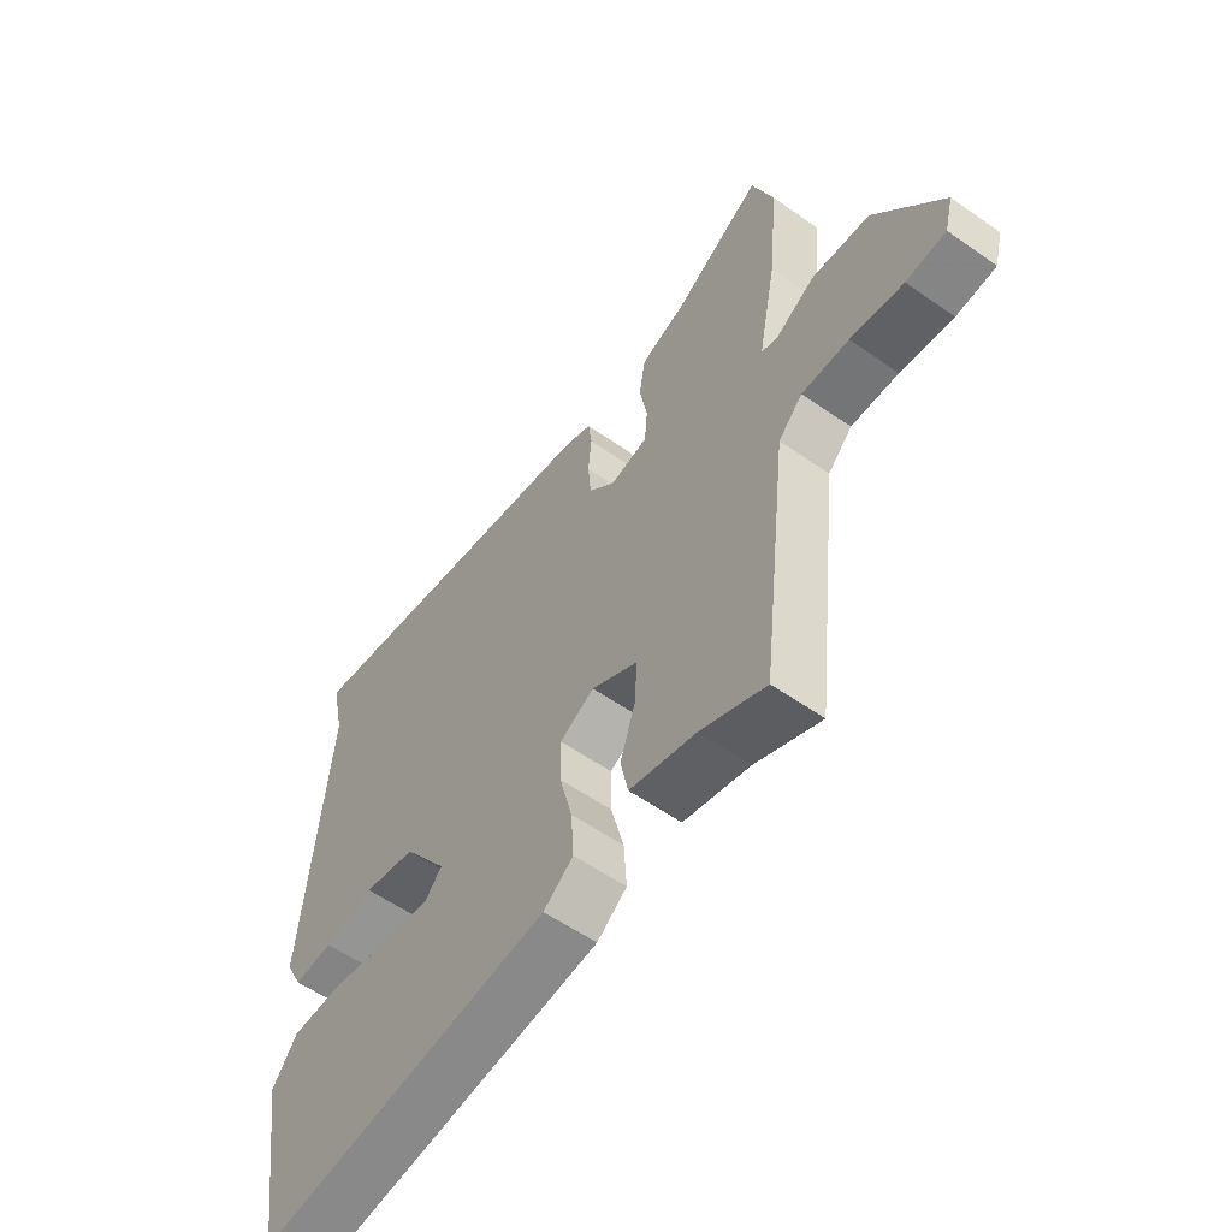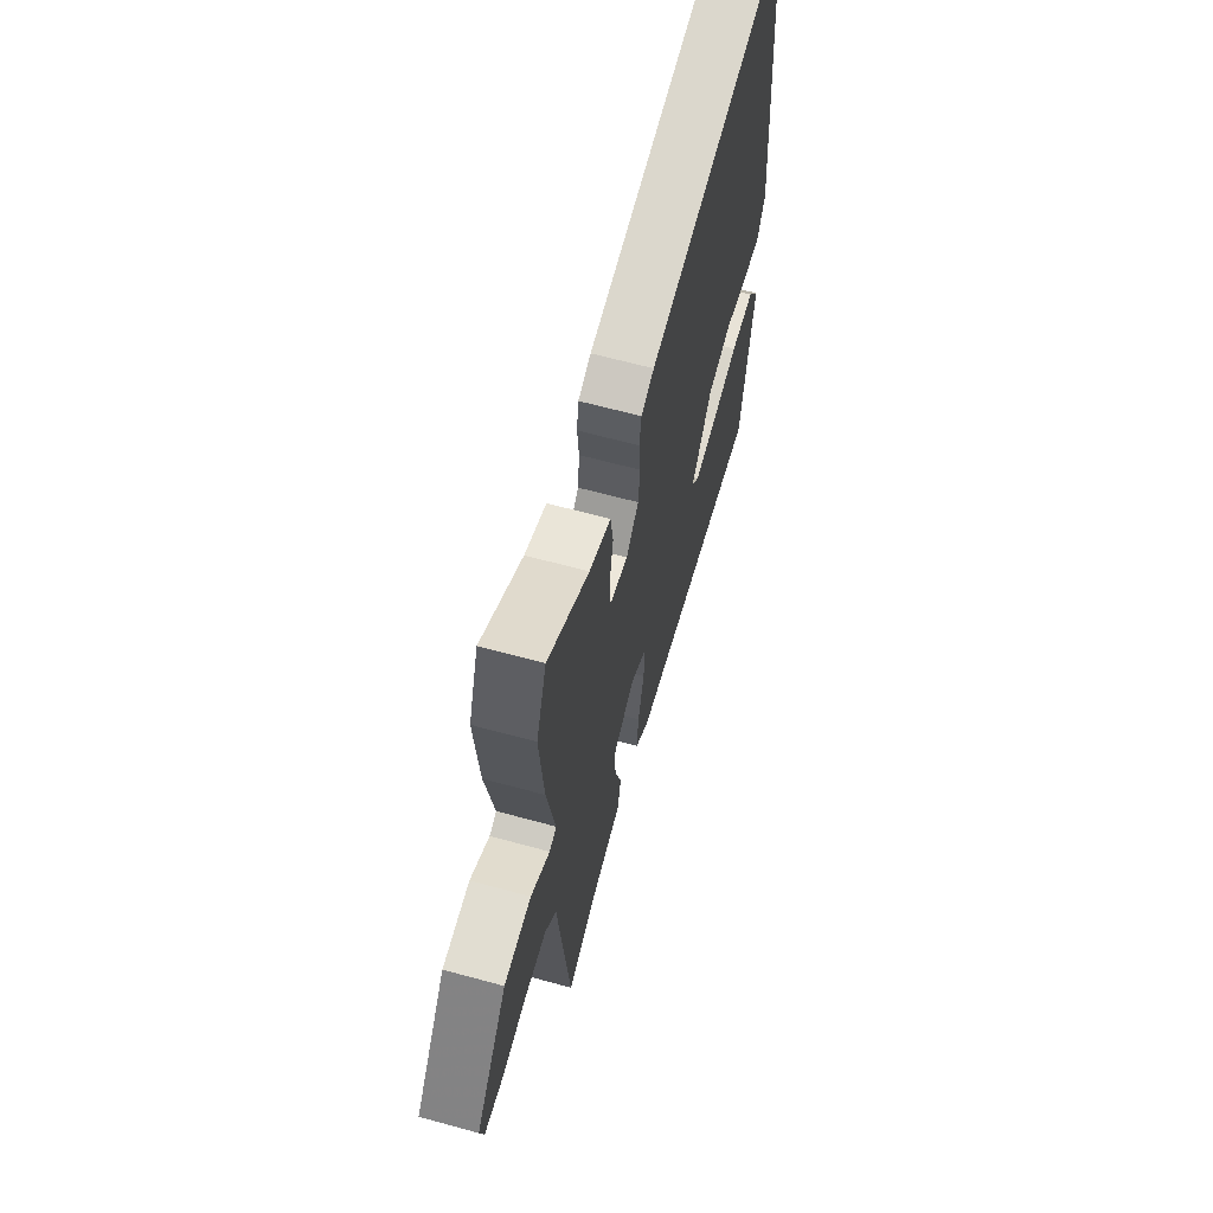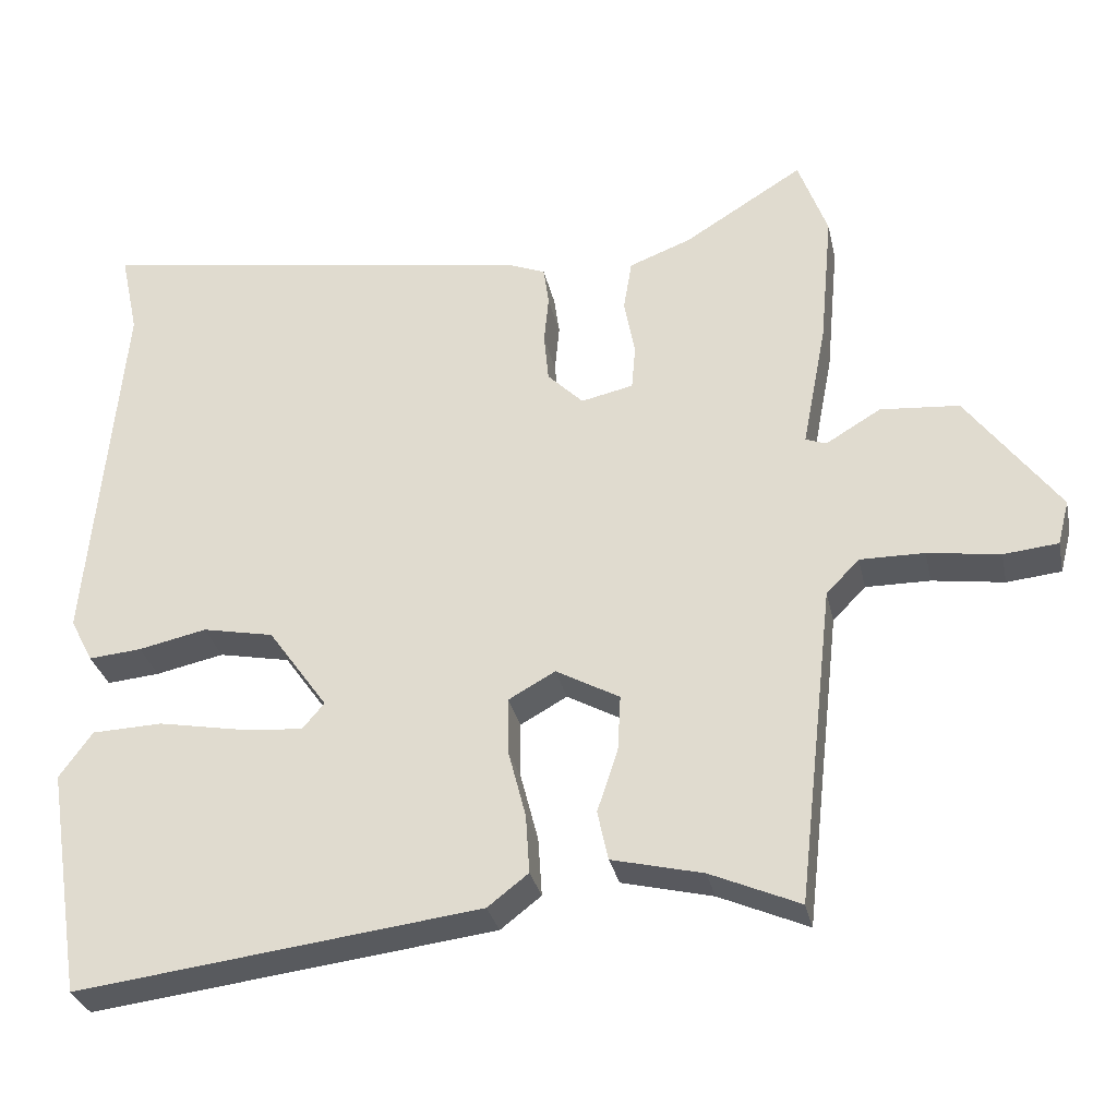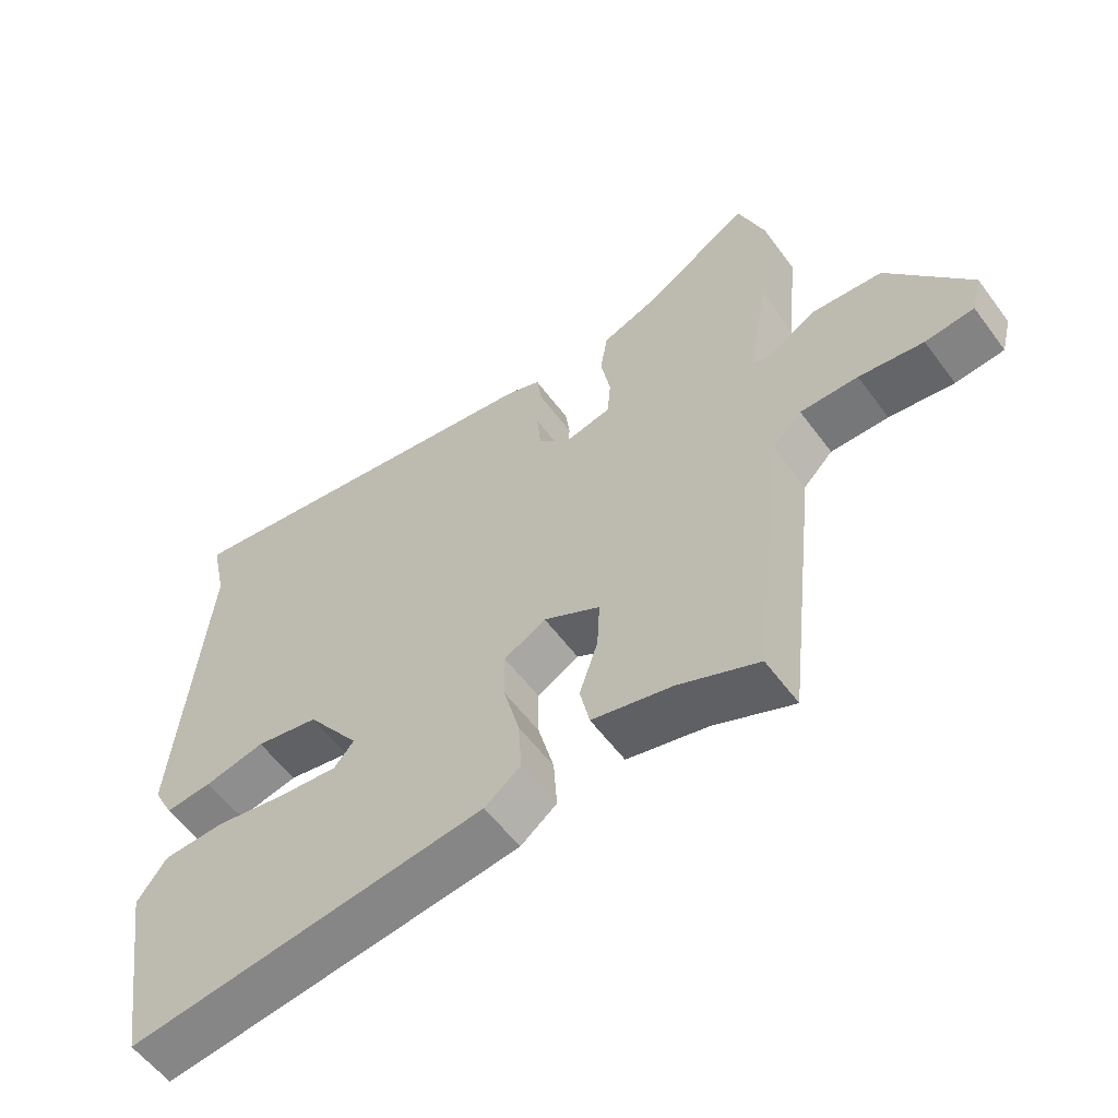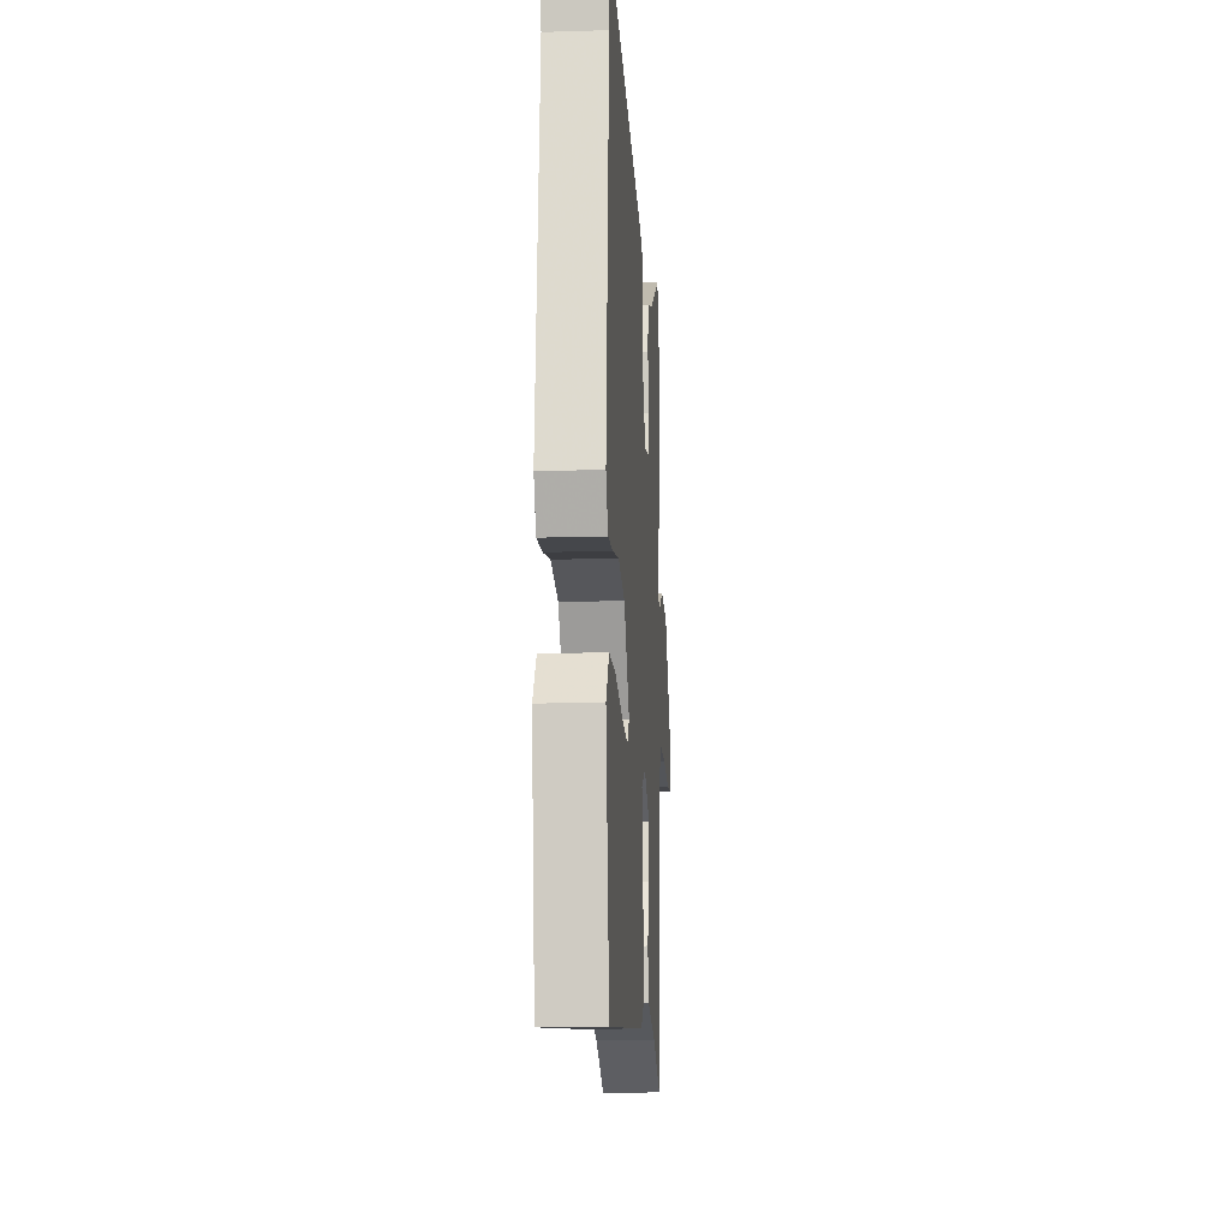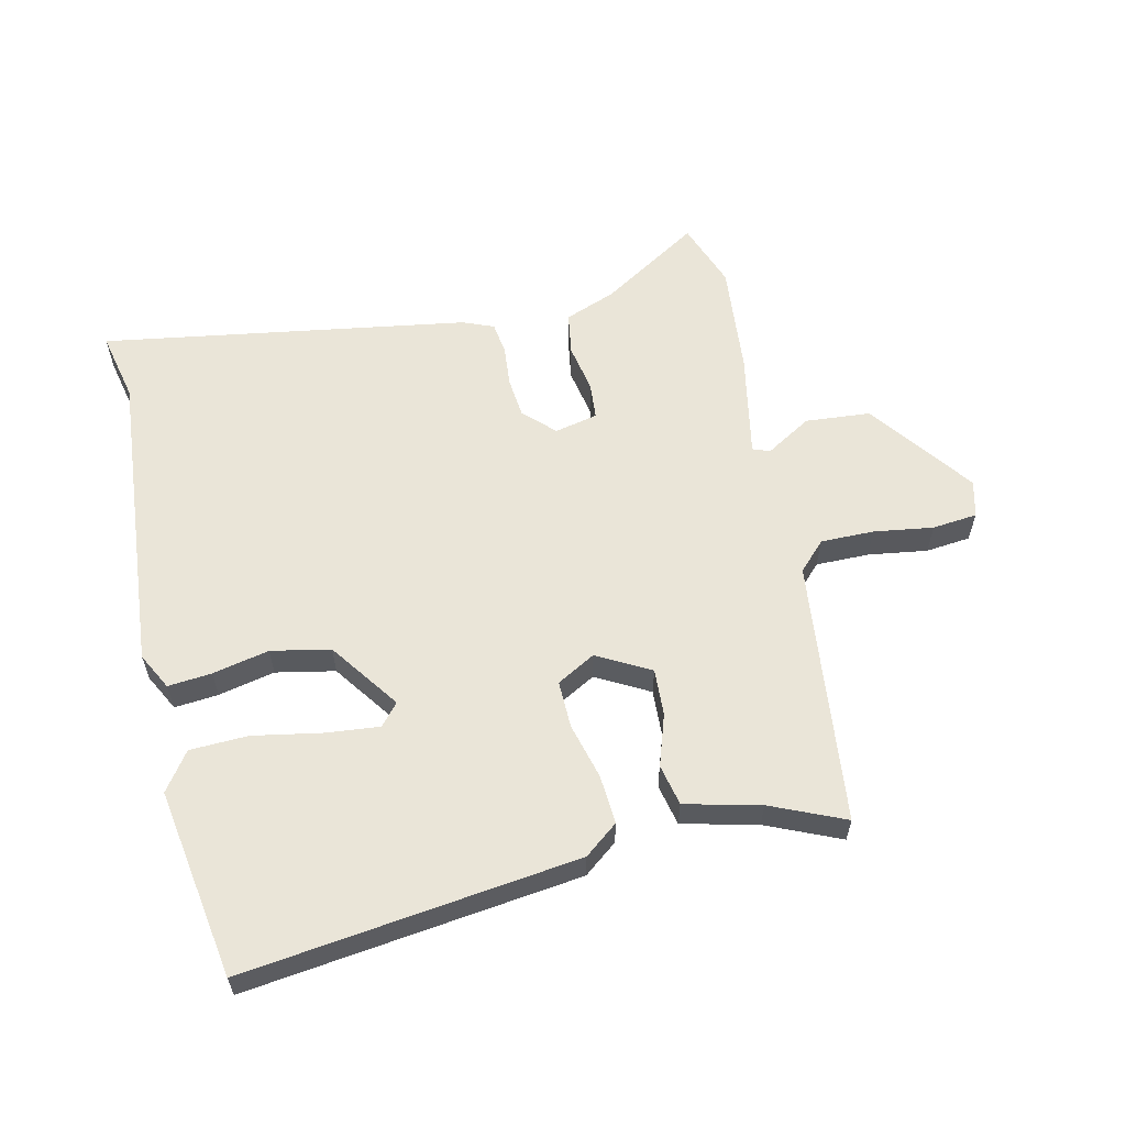
<metadata>
{"format":"obj","ext":"obj","renderer":"f3d","projection":"perspective","resolution":1024,"background":"white","views":[{"elev":-57.1,"azim":-126.2,"up":"+Z"},{"elev":63.5,"azim":-74.5,"up":"+Z"},{"elev":-31.1,"azim":-167.8,"up":"+Z"},{"elev":-57.5,"azim":-143.8,"up":"+Z"},{"elev":-15.5,"azim":93.8,"up":"+Z"},{"elev":59.3,"azim":167.0,"up":"+Y"}]}
</metadata>
<code>
v 0.484 0.07 -0.551
v -0.042 0.07 -0.487
v -0.095 0.07 -0.446
v -0.09 0.07 -0.369
v -0.067 0.07 -0.28
v -0.066 0.07 -0.206
v -0.127 0.07 -0.172
v -0.21 0.07 -0.218
v -0.206 0.07 -0.292
v -0.179 0.07 -0.373
v -0.193 0.07 -0.438
v -0.311 0.07 -0.467
v -0.427 0.07 -0.518
v -0.475 0.07 -0.101
v -0.518 0.07 -0.057
v -0.602 0.07 -0.058
v -0.696 0.07 -0.072
v -0.767 0.07 -0.065
v -0.782 0.07 -0.007
v -0.662 0.07 0.157
v -0.559 0.07 0.166
v -0.487 0.07 0.123
v -0.46 0.07 0.133
v -0.492 0.07 0.299
v -0.509 0.07 0.476
v -0.471 0.07 0.582
v -0.315 0.07 0.485
v -0.234 0.07 0.454
v -0.223 0.07 0.387
v -0.237 0.07 0.31
v -0.232 0.07 0.252
v -0.164 0.07 0.237
v -0.117 0.07 0.284
v -0.111 0.07 0.348
v -0.117 0.07 0.412
v -0.11 0.07 0.463
v -0.061 0.07 0.483
v 0.517 0.07 0.577
v 0.493 0.07 0.466
v 0.535 0.07 -0.022
v 0.505 0.07 -0.08
v 0.436 0.07 -0.074
v 0.347 0.07 -0.055
v 0.254 0.07 -0.074
v 0.176 0.07 -0.184
v 0.205 0.07 -0.218
v 0.291 0.07 -0.209
v 0.397 0.07 -0.189
v 0.489 0.07 -0.192
v 0.532 0.07 -0.252
v 0.484 0 -0.551
v -0.042 0 -0.487
v -0.095 0 -0.446
v -0.09 0 -0.369
v -0.067 0 -0.28
v -0.066 0 -0.206
v -0.127 0 -0.172
v -0.21 0 -0.218
v -0.206 0 -0.292
v -0.179 0 -0.373
v -0.193 0 -0.438
v -0.311 0 -0.467
v -0.427 0 -0.518
v -0.475 0 -0.101
v -0.518 0 -0.057
v -0.602 0 -0.058
v -0.696 0 -0.072
v -0.767 0 -0.065
v -0.782 0 -0.007
v -0.662 0 0.157
v -0.559 0 0.166
v -0.487 0 0.123
v -0.46 0 0.133
v -0.492 0 0.299
v -0.509 0 0.476
v -0.471 0 0.582
v -0.315 0 0.485
v -0.234 0 0.454
v -0.223 0 0.387
v -0.237 0 0.31
v -0.232 0 0.252
v -0.164 0 0.237
v -0.117 0 0.284
v -0.111 0 0.348
v -0.117 0 0.412
v -0.11 0 0.463
v -0.061 0 0.483
v 0.517 0 0.577
v 0.493 0 0.466
v 0.535 0 -0.022
v 0.505 0 -0.08
v 0.436 0 -0.074
v 0.347 0 -0.055
v 0.254 0 -0.074
v 0.176 0 -0.184
v 0.205 0 -0.218
v 0.291 0 -0.209
v 0.397 0 -0.189
v 0.489 0 -0.192
v 0.532 0 -0.252
f 47 48 49 50
f 46 47 50 1
f 45 46 1 2
f 44 45 2 3
f 40 41 42 43
f 39 40 43
f 39 43 44
f 34 35 36 37
f 33 34 37 38
f 32 33 38 39
f 27 28 29 30
f 27 30 31
f 26 27 31
f 23 24 25 26
f 23 26 31
f 19 20 21 22
f 19 22 23
f 16 17 18 19
f 15 16 19 23
f 14 15 23 31
f 12 13 14 31
f 9 10 11 12
f 8 9 12
f 44 3 4 5
f 44 5 6
f 32 39 44 6
f 8 12 31 32
f 7 8 32
f 6 7 32
f 100 99 98 97
f 51 100 97 96
f 52 51 96 95
f 53 52 95 94
f 93 92 91 90
f 93 90 89
f 94 93 89
f 87 86 85 84
f 88 87 84 83
f 89 88 83 82
f 80 79 78 77
f 81 80 77
f 81 77 76
f 76 75 74 73
f 81 76 73
f 72 71 70 69
f 73 72 69
f 69 68 67 66
f 73 69 66 65
f 81 73 65 64
f 81 64 63 62
f 62 61 60 59
f 62 59 58
f 55 54 53 94
f 56 55 94
f 56 94 89 82
f 82 81 62 58
f 82 58 57
f 82 57 56
f 1 51 52 2
f 2 52 53 3
f 3 53 54 4
f 4 54 55 5
f 5 55 56 6
f 6 56 57 7
f 7 57 58 8
f 8 58 59 9
f 9 59 60 10
f 10 60 61 11
f 11 61 62 12
f 12 62 63 13
f 13 63 64 14
f 14 64 65 15
f 15 65 66 16
f 16 66 67 17
f 17 67 68 18
f 18 68 69 19
f 19 69 70 20
f 20 70 71 21
f 21 71 72 22
f 22 72 73 23
f 23 73 74 24
f 24 74 75 25
f 25 75 76 26
f 26 76 77 27
f 27 77 78 28
f 28 78 79 29
f 29 79 80 30
f 30 80 81 31
f 31 81 82 32
f 32 82 83 33
f 33 83 84 34
f 34 84 85 35
f 35 85 86 36
f 36 86 87 37
f 37 87 88 38
f 38 88 89 39
f 39 89 90 40
f 40 90 91 41
f 41 91 92 42
f 42 92 93 43
f 43 93 94 44
f 44 94 95 45
f 45 95 96 46
f 46 96 97 47
f 47 97 98 48
f 48 98 99 49
f 49 99 100 50
f 50 100 51 1

</code>
